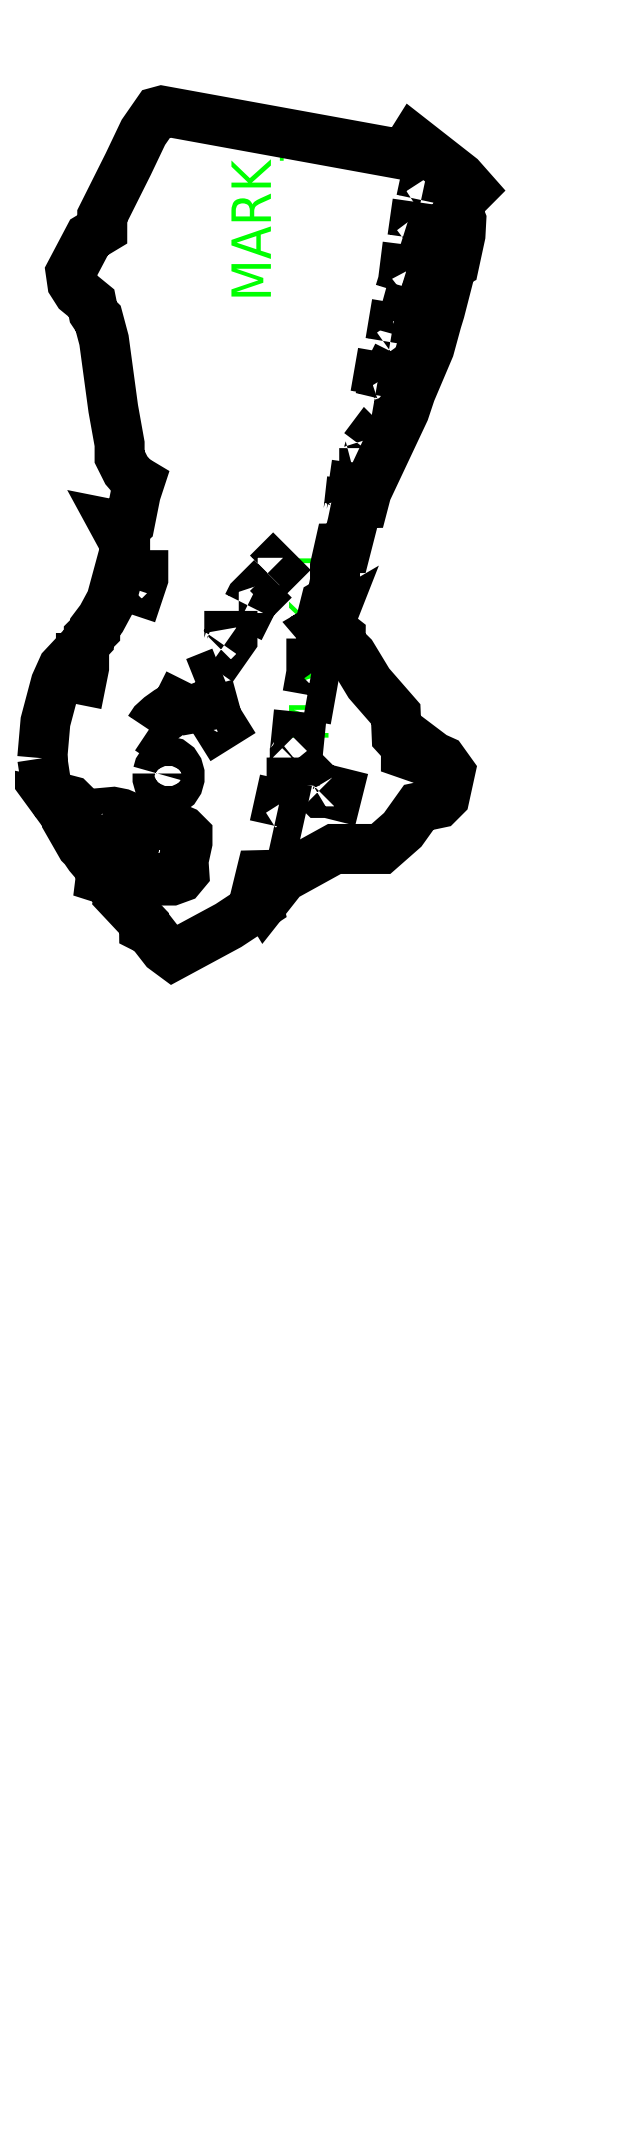
<metadata>
{"format":"dxf","ext":"dxf","renderer":"ezdxf+matplotlib","layout":"modelspace","background":"white","min_lineweight":24,"dpi":150}
</metadata>
<code>
0
SECTION
2
ENTITIES
0
TEXT
8
72
10
-313.3
20
1623
30
0
40
50
1
MARK_1
50
90
11
-313.3
21
1623
31
0
73
1
0
TEXT
8
72
10
-386.3
20
2182
30
0
40
50
1
MARK_2
50
90
11
-386.3
21
2182
31
0
73
1
0
POLYLINE
8
52
66
1
10
0
20
0
30
0
70
1
0
VERTEX
8
52
10
-214.2
20
2219
30
0
70
0
0
VERTEX
8
52
10
-210.3
20
2218
30
0
70
0
0
VERTEX
8
52
10
-198.3
20
2256
30
0
70
0
0
VERTEX
8
52
10
-202.2
20
2257
30
0
70
0
0
SEQEND
8
0
0
POLYLINE
8
52
66
1
10
0
20
0
30
0
70
1
0
VERTEX
8
52
10
-644.2
20
1704
30
0
70
0
0
VERTEX
8
52
10
-640.3
20
1703
30
0
70
0
0
VERTEX
8
52
10
-637.3
20
1718
30
0
70
0
0
VERTEX
8
52
10
-637.3
20
1730
30
0
70
0
0
VERTEX
8
52
10
-641.3
20
1730
30
0
70
0
0
VERTEX
8
52
10
-641.3
20
1718
30
0
70
0
0
SEQEND
8
0
0
POLYLINE
8
52
66
1
10
0
20
0
30
0
70
1
0
VERTEX
8
52
10
-571.1
20
1817
30
0
70
0
0
VERTEX
8
52
10
-567.4
20
1816
30
0
70
0
0
VERTEX
8
52
10
-562.3
20
1831
30
0
70
0
0
VERTEX
8
52
10
-562.3
20
1835
30
0
70
0
0
VERTEX
8
52
10
-566.3
20
1835
30
0
70
0
0
VERTEX
8
52
10
-566.3
20
1832
30
0
70
0
0
SEQEND
8
0
0
POLYLINE
8
52
66
1
10
0
20
0
30
0
70
1
0
VERTEX
8
52
10
-496.1
20
1700
30
0
70
0
0
VERTEX
8
52
10
-488.2
20
1680
30
0
70
0
0
VERTEX
8
52
10
-486.2
20
1669
30
0
70
0
0
VERTEX
8
52
10
-482.3
20
1670
30
0
70
0
0
VERTEX
8
52
10
-484.3
20
1681
30
0
70
0
0
VERTEX
8
52
10
-492.4
20
1701
30
0
70
0
0
SEQEND
8
0
0
POLYLINE
8
52
66
1
10
0
20
0
30
0
70
1
0
VERTEX
8
52
10
-475.2
20
1663
30
0
70
0
0
VERTEX
8
52
10
-472.1
20
1651
30
0
70
0
0
VERTEX
8
52
10
-466.9
20
1643
30
0
70
0
0
VERTEX
8
52
10
-463.6
20
1645
30
0
70
0
0
VERTEX
8
52
10
-468.4
20
1653
30
0
70
0
0
VERTEX
8
52
10
-471.3
20
1664
30
0
70
0
0
SEQEND
8
0
0
POLYLINE
8
52
66
1
10
0
20
0
30
0
70
1
0
VERTEX
8
52
10
-459.9
20
1746
30
0
70
0
0
VERTEX
8
52
10
-456.6
20
1744
30
0
70
0
0
VERTEX
8
52
10
-449.3
20
1755
30
0
70
0
0
VERTEX
8
52
10
-449.3
20
1758
30
0
70
0
0
VERTEX
8
52
10
-453.3
20
1758
30
0
70
0
0
VERTEX
8
52
10
-453.3
20
1756
30
0
70
0
0
SEQEND
8
0
0
POLYLINE
8
52
66
1
10
0
20
0
30
0
70
1
0
VERTEX
8
52
10
-430
20
1797
30
0
70
0
0
VERTEX
8
52
10
-426.5
20
1795
30
0
70
0
0
VERTEX
8
52
10
-422.6
20
1803
30
0
70
0
0
VERTEX
8
52
10
-418.8
20
1807
30
0
70
0
0
VERTEX
8
52
10
-421.7
20
1810
30
0
70
0
0
VERTEX
8
52
10
-425.9
20
1805
30
0
70
0
0
SEQEND
8
0
0
POLYLINE
8
52
66
1
10
0
20
0
30
0
70
1
0
VERTEX
8
52
10
-404.7
20
1838
30
0
70
0
0
VERTEX
8
52
10
-401.8
20
1835
30
0
70
0
0
VERTEX
8
52
10
-394.8
20
1842
30
0
70
0
0
VERTEX
8
52
10
-397.7
20
1845
30
0
70
0
0
SEQEND
8
0
0
POLYLINE
8
52
66
1
10
0
20
0
30
0
70
1
0
VERTEX
8
52
10
-396.2
20
1518
30
0
70
0
0
VERTEX
8
52
10
-392.3
20
1517
30
0
70
0
0
VERTEX
8
52
10
-386.3
20
1544
30
0
70
0
0
VERTEX
8
52
10
-390.2
20
1545
30
0
70
0
0
SEQEND
8
0
0
POLYLINE
8
52
66
1
10
0
20
0
30
0
70
1
0
VERTEX
8
52
10
-374.3
20
1604
30
0
70
0
0
VERTEX
8
52
10
-374.3
20
1600
30
0
70
0
0
VERTEX
8
52
10
-370.3
20
1600
30
0
70
0
0
VERTEX
8
52
10
-370.3
20
1602
30
0
70
0
0
VERTEX
8
52
10
-367.4
20
1605
30
0
70
0
0
VERTEX
8
52
10
-366.3
20
1610
30
0
70
0
0
VERTEX
8
52
10
-364.3
20
1630
30
0
70
0
0
VERTEX
8
52
10
-368.2
20
1630
30
0
70
0
0
VERTEX
8
52
10
-370.2
20
1611
30
0
70
0
0
VERTEX
8
52
10
-371.1
20
1607
30
0
70
0
0
SEQEND
8
0
0
POLYLINE
8
52
66
1
10
0
20
0
30
0
70
1
0
VERTEX
8
52
10
-555.1
20
1639
30
0
70
0
0
VERTEX
8
52
10
-551.8
20
1637
30
0
70
0
0
VERTEX
8
52
10
-546.2
20
1646
30
0
70
0
0
VERTEX
8
52
10
-538.6
20
1653
30
0
70
0
0
VERTEX
8
52
10
-528.7
20
1660
30
0
70
0
0
VERTEX
8
52
10
-516.1
20
1667
30
0
70
0
0
VERTEX
8
52
10
-515.1
20
1669
30
0
70
0
0
VERTEX
8
52
10
-518.7
20
1671
30
0
70
0
0
VERTEX
8
52
10
-519.2
20
1670
30
0
70
0
0
VERTEX
8
52
10
-530.9
20
1663
30
0
70
0
0
VERTEX
8
52
10
-541.1
20
1656
30
0
70
0
0
VERTEX
8
52
10
-549.3
20
1648
30
0
70
0
0
SEQEND
8
0
0
POLYLINE
8
52
66
1
10
0
20
0
30
0
70
1
0
VERTEX
8
52
10
-354.2
20
1684
30
0
70
0
0
VERTEX
8
52
10
-350.3
20
1683
30
0
70
0
0
VERTEX
8
52
10
-345.3
20
1711
30
0
70
0
0
VERTEX
8
52
10
-345.3
20
1723
30
0
70
0
0
VERTEX
8
52
10
-349.3
20
1723
30
0
70
0
0
VERTEX
8
52
10
-349.3
20
1711
30
0
70
0
0
SEQEND
8
0
0
POLYLINE
8
52
66
1
10
0
20
0
30
0
70
1
0
VERTEX
8
52
10
-304
20
1913
30
0
70
0
0
VERTEX
8
52
10
-300.5
20
1911
30
0
70
0
0
VERTEX
8
52
10
-298.3
20
1916
30
0
70
0
0
VERTEX
8
52
10
-297.3
20
1925
30
0
70
0
0
VERTEX
8
52
10
-301.2
20
1925
30
0
70
0
0
VERTEX
8
52
10
-302.2
20
1917
30
0
70
0
0
SEQEND
8
0
0
POLYLINE
8
52
66
1
10
0
20
0
30
0
70
1
0
VERTEX
8
52
10
-298.2
20
1932
30
0
70
0
0
VERTEX
8
52
10
-294.3
20
1931
30
0
70
0
0
VERTEX
8
52
10
-292.3
20
1945
30
0
70
0
0
VERTEX
8
52
10
-296.2
20
1946
30
0
70
0
0
SEQEND
8
0
0
POLYLINE
8
52
66
1
10
0
20
0
30
0
70
1
0
VERTEX
8
52
10
-268.2
20
2064
30
0
70
0
0
VERTEX
8
52
10
-264.3
20
2063
30
0
70
0
0
VERTEX
8
52
10
-260.3
20
2086
30
0
70
0
0
VERTEX
8
52
10
-264.2
20
2087
30
0
70
0
0
SEQEND
8
0
0
POLYLINE
8
52
66
1
10
0
20
0
30
0
70
1
0
VERTEX
8
52
10
-262.2
20
2059
30
0
70
0
0
VERTEX
8
52
10
-258.3
20
2058
30
0
70
0
0
VERTEX
8
52
10
-253.4
20
2079
30
0
70
0
0
VERTEX
8
52
10
-250.5
20
2084
30
0
70
0
0
VERTEX
8
52
10
-254
20
2086
30
0
70
0
0
VERTEX
8
52
10
-257.1
20
2080
30
0
70
0
0
SEQEND
8
0
0
POLYLINE
8
52
66
1
10
0
20
0
30
0
70
1
0
VERTEX
8
52
10
-249.2
20
2131
30
0
70
0
0
VERTEX
8
52
10
-245.3
20
2130
30
0
70
0
0
VERTEX
8
52
10
-242.3
20
2148
30
0
70
0
0
VERTEX
8
52
10
-246.2
20
2149
30
0
70
0
0
SEQEND
8
0
0
POLYLINE
8
52
66
1
10
0
20
0
30
0
70
1
0
VERTEX
8
52
10
-237.2
20
2194
30
0
70
0
0
VERTEX
8
52
10
-233.3
20
2193
30
0
70
0
0
VERTEX
8
52
10
-229.3
20
2206
30
0
70
0
0
VERTEX
8
52
10
-227.3
20
2222
30
0
70
0
0
VERTEX
8
52
10
-231.2
20
2222
30
0
70
0
0
VERTEX
8
52
10
-233.2
20
2207
30
0
70
0
0
SEQEND
8
0
0
POLYLINE
8
52
66
1
10
0
20
0
30
0
70
1
0
VERTEX
8
52
10
-238.2
20
2139
30
0
70
0
0
VERTEX
8
52
10
-234.3
20
2138
30
0
70
0
0
VERTEX
8
52
10
-226.3
20
2167
30
0
70
0
0
VERTEX
8
52
10
-230.2
20
2168
30
0
70
0
0
SEQEND
8
0
0
POLYLINE
8
52
66
1
10
0
20
0
30
0
70
1
0
VERTEX
8
52
10
-221.2
20
2263
30
0
70
0
0
VERTEX
8
52
10
-217.3
20
2262
30
0
70
0
0
VERTEX
8
52
10
-215.3
20
2276
30
0
70
0
0
VERTEX
8
52
10
-219.2
20
2277
30
0
70
0
0
SEQEND
8
0
0
POLYLINE
8
52
66
1
10
0
20
0
30
0
70
1
0
VERTEX
8
52
10
-210.2
20
2311
30
0
70
0
0
VERTEX
8
52
10
-206.3
20
2310
30
0
70
0
0
VERTEX
8
52
10
-203.3
20
2324
30
0
70
0
0
VERTEX
8
52
10
-207.2
20
2325
30
0
70
0
0
SEQEND
8
0
0
POLYLINE
8
52
66
1
10
0
20
0
30
0
70
1
0
VERTEX
8
52
10
-339.7
20
1562
30
0
70
0
0
VERTEX
8
52
10
-337.1
20
1559
30
0
70
0
0
VERTEX
8
52
10
-328.5
20
1559
30
0
70
0
0
VERTEX
8
52
10
-316.7
20
1556
30
0
70
0
0
VERTEX
8
52
10
-315.8
20
1560
30
0
70
0
0
VERTEX
8
52
10
-328
20
1563
30
0
70
0
0
VERTEX
8
52
10
-335.4
20
1563
30
0
70
0
0
VERTEX
8
52
10
-336.8
20
1565
30
0
70
0
0
SEQEND
8
0
0
POLYLINE
8
54
66
1
10
0
20
0
30
0
70
1
0
VERTEX
8
54
10
-282.3
20
1996
30
0
70
0
0
VERTEX
8
54
10
-282.3
20
1993
30
0
70
0
0
VERTEX
8
54
10
-277.3
20
1989
30
0
70
0
0
VERTEX
8
54
10
-275.3
20
1996
30
0
70
0
0
VERTEX
8
54
10
-279.3
20
2000
30
0
70
0
0
SEQEND
8
0
0
POLYLINE
8
54
66
1
10
0
20
0
30
0
70
1
0
VERTEX
8
54
10
-613.3
20
1532
30
0
70
0
0
VERTEX
8
54
10
-612.3
20
1528
30
0
70
0
0
VERTEX
8
54
10
-609.3
20
1528
30
0
70
0
0
VERTEX
8
54
10
-584.3
20
1515
30
0
70
0
0
VERTEX
8
54
10
-573.3
20
1504
30
0
70
0
0
VERTEX
8
54
10
-572.3
20
1497
30
0
70
0
0
VERTEX
8
54
10
-579.3
20
1480
30
0
70
0
0
VERTEX
8
54
10
-581.3
20
1475
30
0
70
0
0
VERTEX
8
54
10
-579.4
20
1475
30
0
70
0
0
VERTEX
8
54
10
-584.8
20
1458
30
0
70
0
0
VERTEX
8
54
10
-572.2
20
1456
30
0
70
0
0
VERTEX
8
54
10
-572.2
20
1452
30
0
70
0
0
VERTEX
8
54
10
-565.3
20
1451
30
0
70
0
0
VERTEX
8
54
10
-546.3
20
1448
30
0
70
0
0
VERTEX
8
54
10
-526.3
20
1448
30
0
70
0
0
VERTEX
8
54
10
-515.3
20
1452
30
0
70
0
0
VERTEX
8
54
10
-510.3
20
1458
30
0
70
0
0
VERTEX
8
54
10
-511.3
20
1473
30
0
70
0
0
VERTEX
8
54
10
-506.3
20
1496
30
0
70
0
0
VERTEX
8
54
10
-506.3
20
1505
30
0
70
0
0
VERTEX
8
54
10
-512.3
20
1511
30
0
70
0
0
VERTEX
8
54
10
-519.3
20
1514
30
0
70
0
0
VERTEX
8
54
10
-548.3
20
1521
30
0
70
0
0
VERTEX
8
54
10
-569.3
20
1524
30
0
70
0
0
VERTEX
8
54
10
-590.3
20
1533
30
0
70
0
0
VERTEX
8
54
10
-600.3
20
1535
30
0
70
0
0
VERTEX
8
54
10
-611.3
20
1534
30
0
70
0
0
SEQEND
8
0
0
POLYLINE
8
54
66
1
10
0
20
0
30
0
70
1
0
VERTEX
8
54
10
-544.1
20
1584
30
0
70
0
0
VERTEX
8
54
10
-544.1
20
1578
30
0
70
0
0
VERTEX
8
54
10
-542.5
20
1572
30
0
70
0
0
VERTEX
8
54
10
-539.3
20
1567
30
0
70
0
0
VERTEX
8
54
10
-535.1
20
1564
30
0
70
0
0
VERTEX
8
54
10
-530.2
20
1562
30
0
70
0
0
VERTEX
8
54
10
-525.4
20
1564
30
0
70
0
0
VERTEX
8
54
10
-521.1
20
1567
30
0
70
0
0
VERTEX
8
54
10
-518
20
1572
30
0
70
0
0
VERTEX
8
54
10
-516.3
20
1578
30
0
70
0
0
VERTEX
8
54
10
-516.3
20
1584
30
0
70
0
0
VERTEX
8
54
10
-518
20
1590
30
0
70
0
0
VERTEX
8
54
10
-521.1
20
1595
30
0
70
0
0
VERTEX
8
54
10
-525.4
20
1598
30
0
70
0
0
VERTEX
8
54
10
-530.2
20
1599
30
0
70
0
0
VERTEX
8
54
10
-535.1
20
1598
30
0
70
0
0
VERTEX
8
54
10
-539.3
20
1595
30
0
70
0
0
VERTEX
8
54
10
-542.5
20
1590
30
0
70
0
0
SEQEND
8
0
0
POLYLINE
8
11
66
1
10
0
20
0
30
0
70
1
0
VERTEX
8
11
10
-615
20
1461
30
0
70
0
0
VERTEX
8
11
10
-614.4
20
1466
30
0
70
0
0
VERTEX
8
11
10
-610.9
20
1461
30
0
70
0
0
VERTEX
8
11
10
-611.1
20
1457
30
0
70
0
0
SEQEND
8
0
0
POLYLINE
8
1
66
1
10
0
20
0
30
0
70
1
0
VERTEX
8
1
10
-690.3
20
1603
30
0
70
0
0
VERTEX
8
1
10
-685.3
20
1570
30
0
70
0
0
VERTEX
8
1
10
-676.9
20
1555
30
0
70
0
0
VERTEX
8
1
10
-654.4
20
1549
30
0
70
0
0
VERTEX
8
1
10
-648.2
20
1543
30
0
70
0
0
VERTEX
8
1
10
-650.5
20
1541
30
0
70
0
0
VERTEX
8
1
10
-671.4
20
1545
30
0
70
0
0
VERTEX
8
1
10
-661.9
20
1532
30
0
70
0
0
VERTEX
8
1
10
-660.3
20
1530
30
0
70
0
0
VERTEX
8
1
10
-659.7
20
1526
30
0
70
0
0
VERTEX
8
1
10
-640.9
20
1493
30
0
70
0
0
VERTEX
8
1
10
-637.2
20
1489
30
0
70
0
0
VERTEX
8
1
10
-630.7
20
1480
30
0
70
0
0
VERTEX
8
1
10
-615
20
1461
30
0
70
0
0
VERTEX
8
1
10
-616.2
20
1451
30
0
70
0
0
VERTEX
8
1
10
-605.5
20
1448
30
0
70
0
0
VERTEX
8
1
10
-609.1
20
1454
30
0
70
0
0
VERTEX
8
1
10
-605.7
20
1453
30
0
70
0
0
VERTEX
8
1
10
-610.9
20
1461
30
0
70
0
0
VERTEX
8
1
10
-610.6
20
1467
30
0
70
0
0
VERTEX
8
1
10
-592.4
20
1460
30
0
70
0
0
VERTEX
8
1
10
-584.9
20
1475
30
0
70
0
0
VERTEX
8
1
10
-579.4
20
1475
30
0
70
0
0
VERTEX
8
1
10
-584.8
20
1458
30
0
70
0
0
VERTEX
8
1
10
-572.2
20
1456
30
0
70
0
0
VERTEX
8
1
10
-572.2
20
1449
30
0
70
0
0
VERTEX
8
1
10
-589.5
20
1449
30
0
70
0
0
VERTEX
8
1
10
-593.2
20
1428
30
0
70
0
0
VERTEX
8
1
10
-561.3
20
1394
30
0
70
0
0
VERTEX
8
1
10
-561.2
20
1388
30
0
70
0
0
VERTEX
8
1
10
-553.1
20
1384
30
0
70
0
0
VERTEX
8
1
10
-535.4
20
1361
30
0
70
0
0
VERTEX
8
1
10
-524.5
20
1353
30
0
70
0
0
VERTEX
8
1
10
-454.3
20
1391
30
0
70
0
0
VERTEX
8
1
10
-416.2
20
1416
30
0
70
0
0
VERTEX
8
1
10
-419.4
20
1431
30
0
70
0
0
VERTEX
8
1
10
-413.4
20
1455
30
0
70
0
0
VERTEX
8
1
10
-406.4
20
1455
30
0
70
0
0
VERTEX
8
1
10
-413.3
20
1432
30
0
70
0
0
VERTEX
8
1
10
-408
20
1423
30
0
70
0
0
VERTEX
8
1
10
-385.1
20
1452
30
0
70
0
0
VERTEX
8
1
10
-320
20
1488
30
0
70
0
0
VERTEX
8
1
10
-261.1
20
1488
30
0
70
0
0
VERTEX
8
1
10
-233.5
20
1513
30
0
70
0
0
VERTEX
8
1
10
-213.1
20
1541
30
0
70
0
0
VERTEX
8
1
10
-188.2
20
1546
30
0
70
0
0
VERTEX
8
1
10
-180.3
20
1554
30
0
70
0
0
VERTEX
8
1
10
-173.3
20
1586
30
0
70
0
0
VERTEX
8
1
10
-183.3
20
1600
30
0
70
0
0
VERTEX
8
1
10
-194.1
20
1605
30
0
70
0
0
VERTEX
8
1
10
-210.1
20
1617
30
0
70
0
0
VERTEX
8
1
10
-218.9
20
1605
30
0
70
0
0
VERTEX
8
1
10
-229.3
20
1609
30
0
70
0
0
VERTEX
8
1
10
-229.3
20
1618
30
0
70
0
0
VERTEX
8
1
10
-241.1
20
1631
30
0
70
0
0
VERTEX
8
1
10
-242.3
20
1659
30
0
70
0
0
VERTEX
8
1
10
-276.3
20
1698
30
0
70
0
0
VERTEX
8
1
10
-297.7
20
1734
30
0
70
0
0
VERTEX
8
1
10
-312.2
20
1748
30
0
70
0
0
VERTEX
8
1
10
-312.1
20
1757
30
0
70
0
0
VERTEX
8
1
10
-323.4
20
1766
30
0
70
0
0
VERTEX
8
1
10
-323.4
20
1769
30
0
70
0
0
VERTEX
8
1
10
-329
20
1768
30
0
70
0
0
VERTEX
8
1
10
-326.6
20
1774
30
0
70
0
0
VERTEX
8
1
10
-336.1
20
1768
30
0
70
0
0
VERTEX
8
1
10
-334.9
20
1765
30
0
70
0
0
VERTEX
8
1
10
-332
20
1765
30
0
70
0
0
VERTEX
8
1
10
-332.9
20
1763
30
0
70
0
0
VERTEX
8
1
10
-337.2
20
1768
30
0
70
0
0
VERTEX
8
1
10
-336.1
20
1768
30
0
70
0
0
VERTEX
8
1
10
-338
20
1773
30
0
70
0
0
VERTEX
8
1
10
-331.6
20
1799
30
0
70
0
0
VERTEX
8
1
10
-324.2
20
1803
30
0
70
0
0
VERTEX
8
1
10
-319.2
20
1827
30
0
70
0
0
VERTEX
8
1
10
-319.3
20
1846
30
0
70
0
0
VERTEX
8
1
10
-314.1
20
1869
30
0
70
0
0
VERTEX
8
1
10
-305.2
20
1869
30
0
70
0
0
VERTEX
8
1
10
-297.3
20
1900
30
0
70
0
0
VERTEX
8
1
10
-291.8
20
1926
30
0
70
0
0
VERTEX
8
1
10
-283.1
20
1926
30
0
70
0
0
VERTEX
8
1
10
-279.2
20
1941
30
0
70
0
0
VERTEX
8
1
10
-231.2
20
2043
30
0
70
0
0
VERTEX
8
1
10
-223.2
20
2067
30
0
70
0
0
VERTEX
8
1
10
-199.6
20
2123
30
0
70
0
0
VERTEX
8
1
10
-190.2
20
2157
30
0
70
0
0
VERTEX
8
1
10
-186.3
20
2170
30
0
70
0
0
VERTEX
8
1
10
-179.1
20
2198
30
0
70
0
0
VERTEX
8
1
10
-201.9
20
2198
30
0
70
0
0
VERTEX
8
1
10
-193.9
20
2218
30
0
70
0
0
VERTEX
8
1
10
-167.9
20
2231
30
0
70
0
0
VERTEX
8
1
10
-160.2
20
2266
30
0
70
0
0
VERTEX
8
1
10
-159.2
20
2285
30
0
70
0
0
VERTEX
8
1
10
-164.3
20
2298
30
0
70
0
0
VERTEX
8
1
10
-160.3
20
2310
30
0
70
0
0
VERTEX
8
1
10
-146.7
20
2324
30
0
70
0
0
VERTEX
8
1
10
-160.4
20
2339
30
0
70
0
0
VERTEX
8
1
10
-220.3
20
2386
30
0
70
0
0
VERTEX
8
1
10
-231.8
20
2368
30
0
70
0
0
VERTEX
8
1
10
-538.7
20
2424
30
0
70
0
0
VERTEX
8
1
10
-544.2
20
2422
30
0
70
0
0
VERTEX
8
1
10
-562.1
20
2396
30
0
70
0
0
VERTEX
8
1
10
-581.2
20
2356
30
0
70
0
0
VERTEX
8
1
10
-614.2
20
2290
30
0
70
0
0
VERTEX
8
1
10
-614.2
20
2273
30
0
70
0
0
VERTEX
8
1
10
-631
20
2263
30
0
70
0
0
VERTEX
8
1
10
-654.3
20
2219
30
0
70
0
0
VERTEX
8
1
10
-652.2
20
2205
30
0
70
0
0
VERTEX
8
1
10
-645.3
20
2194
30
0
70
0
0
VERTEX
8
1
10
-627.8
20
2180
30
0
70
0
0
VERTEX
8
1
10
-625.4
20
2168
30
0
70
0
0
VERTEX
8
1
10
-622.3
20
2163
30
0
70
0
0
VERTEX
8
1
10
-619.3
20
2160
30
0
70
0
0
VERTEX
8
1
10
-612
20
2133
30
0
70
0
0
VERTEX
8
1
10
-600.3
20
2046
30
0
70
0
0
VERTEX
8
1
10
-592.3
20
2002
30
0
70
0
0
VERTEX
8
1
10
-592.3
20
1985
30
0
70
0
0
VERTEX
8
1
10
-583.7
20
1968
30
0
70
0
0
VERTEX
8
1
10
-574.4
20
1957
30
0
70
0
0
VERTEX
8
1
10
-567.1
20
1953
30
0
70
0
0
VERTEX
8
1
10
-571.8
20
1939
30
0
70
0
0
VERTEX
8
1
10
-579.3
20
1901
30
0
70
0
0
VERTEX
8
1
10
-584.9
20
1896
30
0
70
0
0
VERTEX
8
1
10
-598.5
20
1899
30
0
70
0
0
VERTEX
8
1
10
-592.5
20
1888
30
0
70
0
0
VERTEX
8
1
10
-585.3
20
1887
30
0
70
0
0
VERTEX
8
1
10
-585.3
20
1868
30
0
70
0
0
VERTEX
8
1
10
-602.9
20
1803
30
0
70
0
0
VERTEX
8
1
10
-615.2
20
1780
30
0
70
0
0
VERTEX
8
1
10
-623.2
20
1770
30
0
70
0
0
VERTEX
8
1
10
-623.2
20
1765
30
0
70
0
0
VERTEX
8
1
10
-631.3
20
1757
30
0
70
0
0
VERTEX
8
1
10
-631.3
20
1753
30
0
70
0
0
VERTEX
8
1
10
-664.3
20
1718
30
0
70
0
0
VERTEX
8
1
10
-673.3
20
1698
30
0
70
0
0
VERTEX
8
1
10
-686.2
20
1649
30
0
70
0
0
SEQEND
8
0
0
LINE
8
MyLayer
10
0
20
0
30
0
11
1
21
0
31
0
0
ENDSEC
0
EOF

</code>
